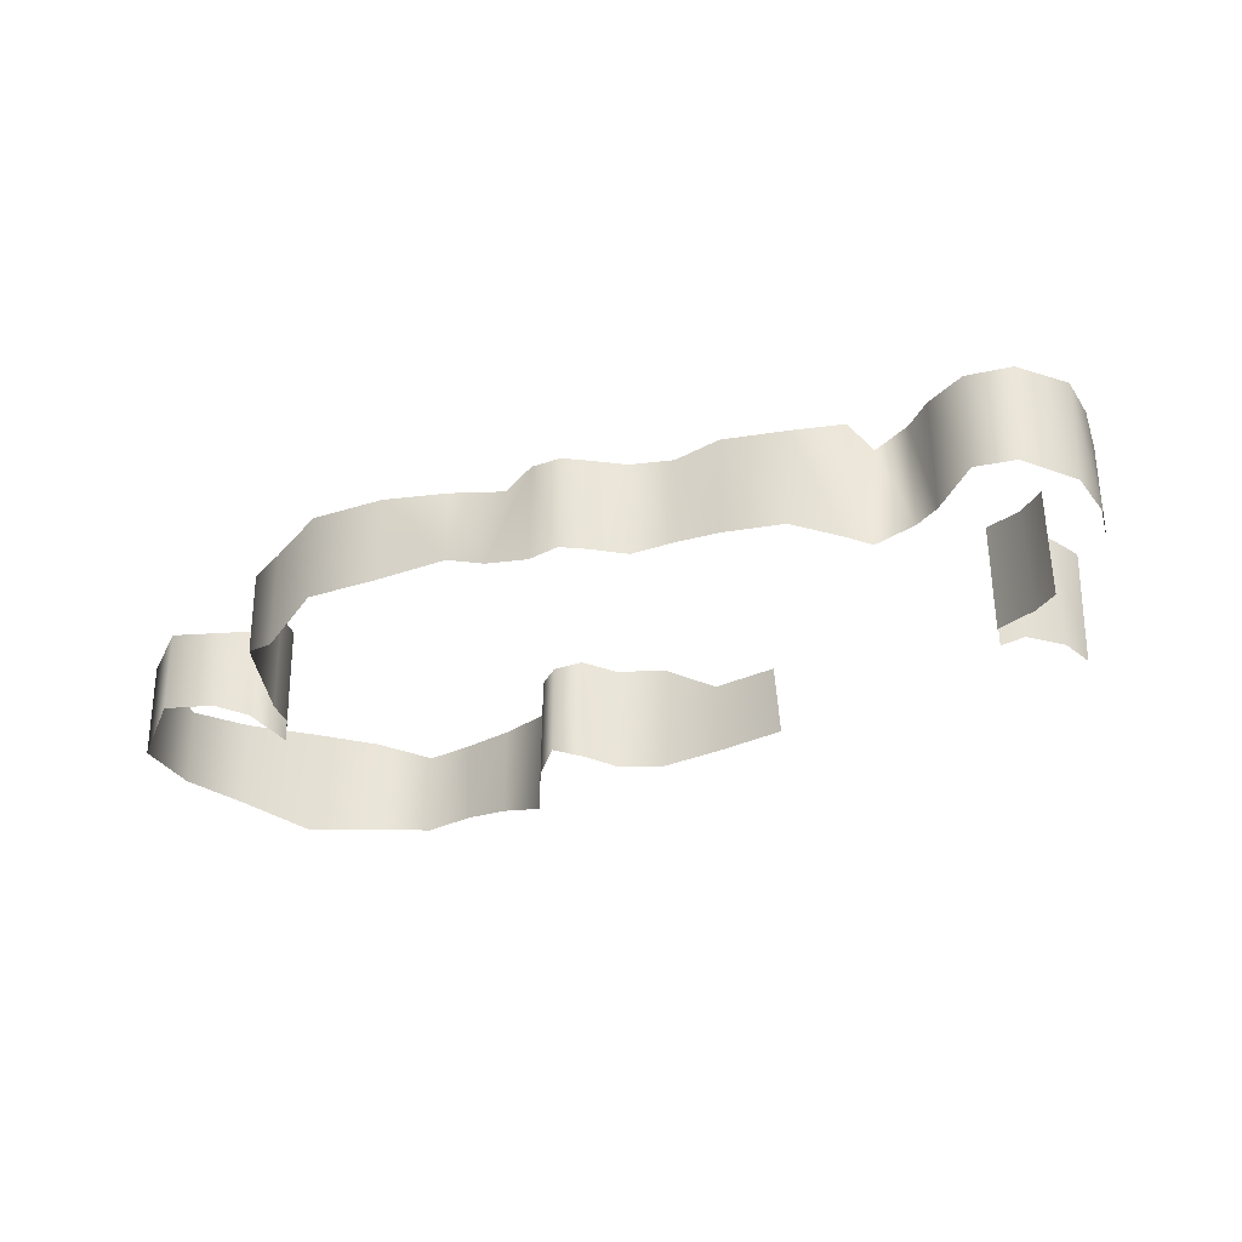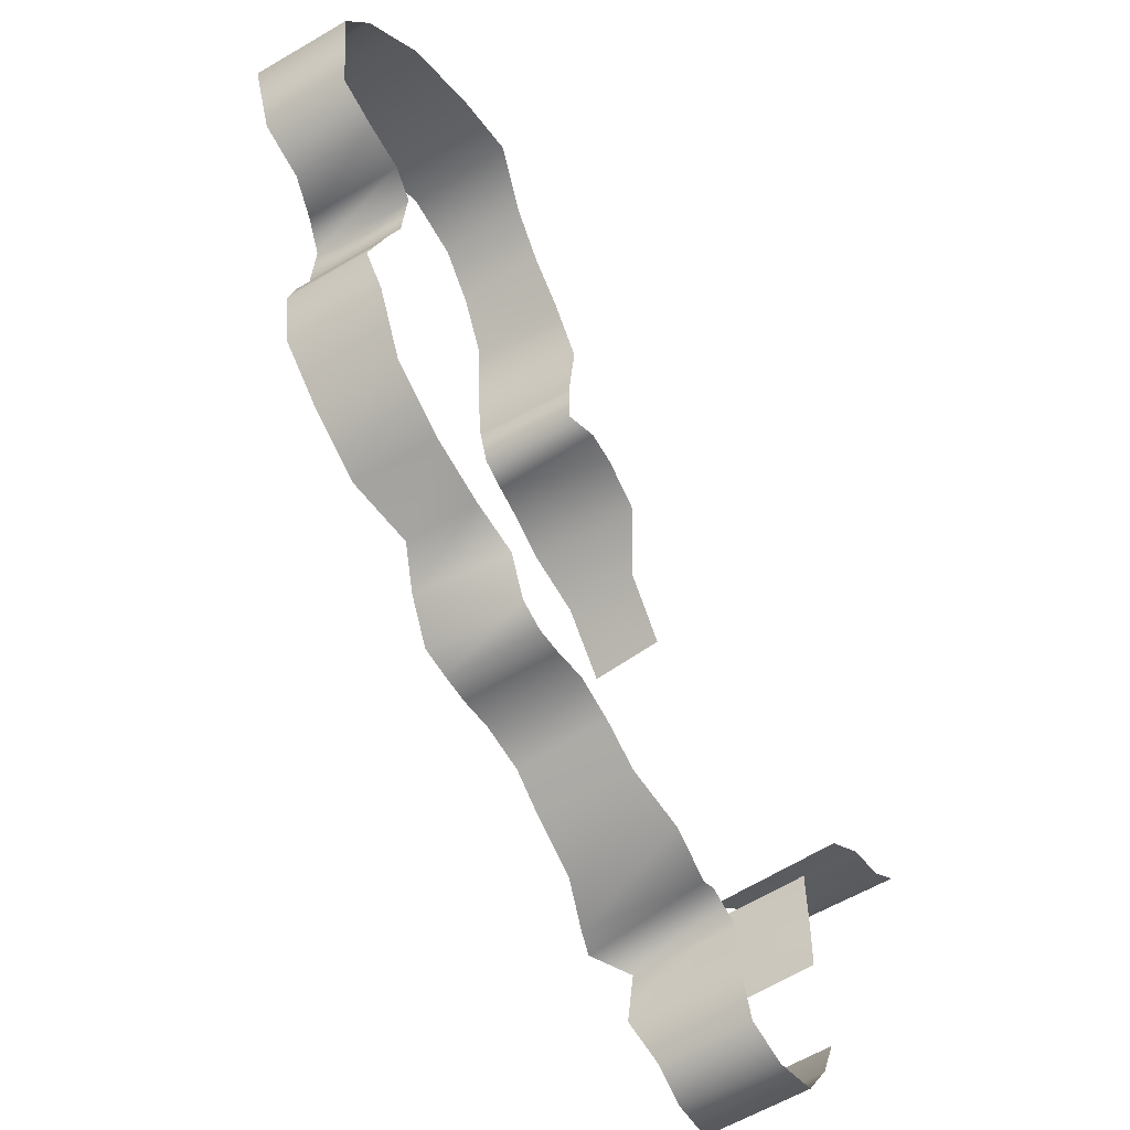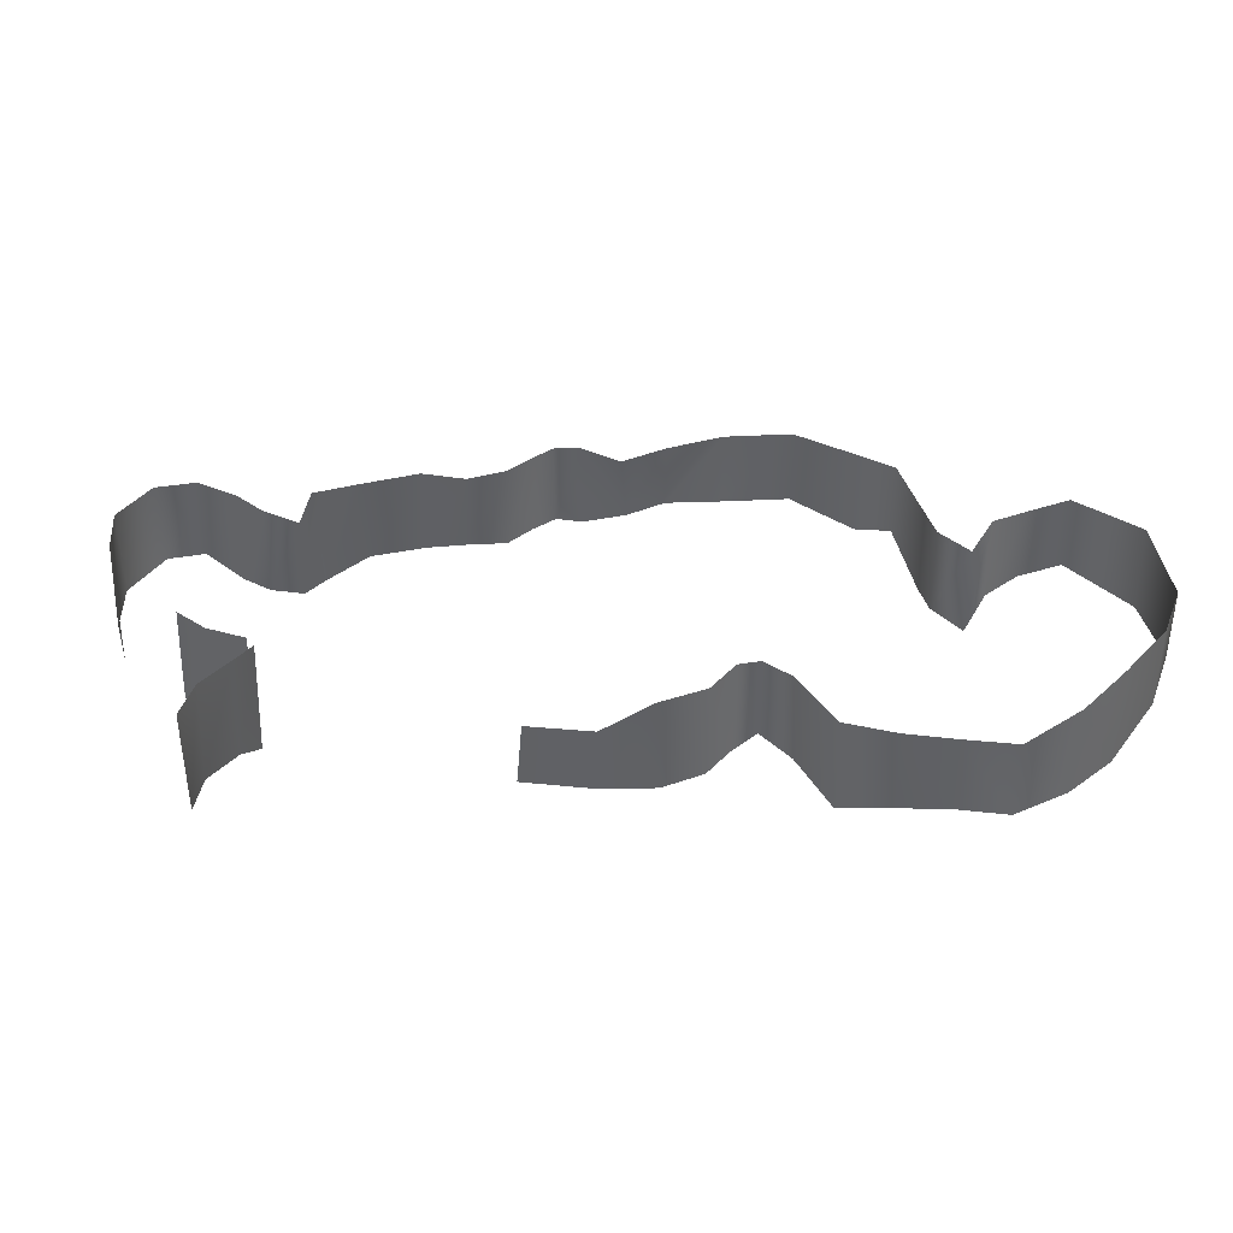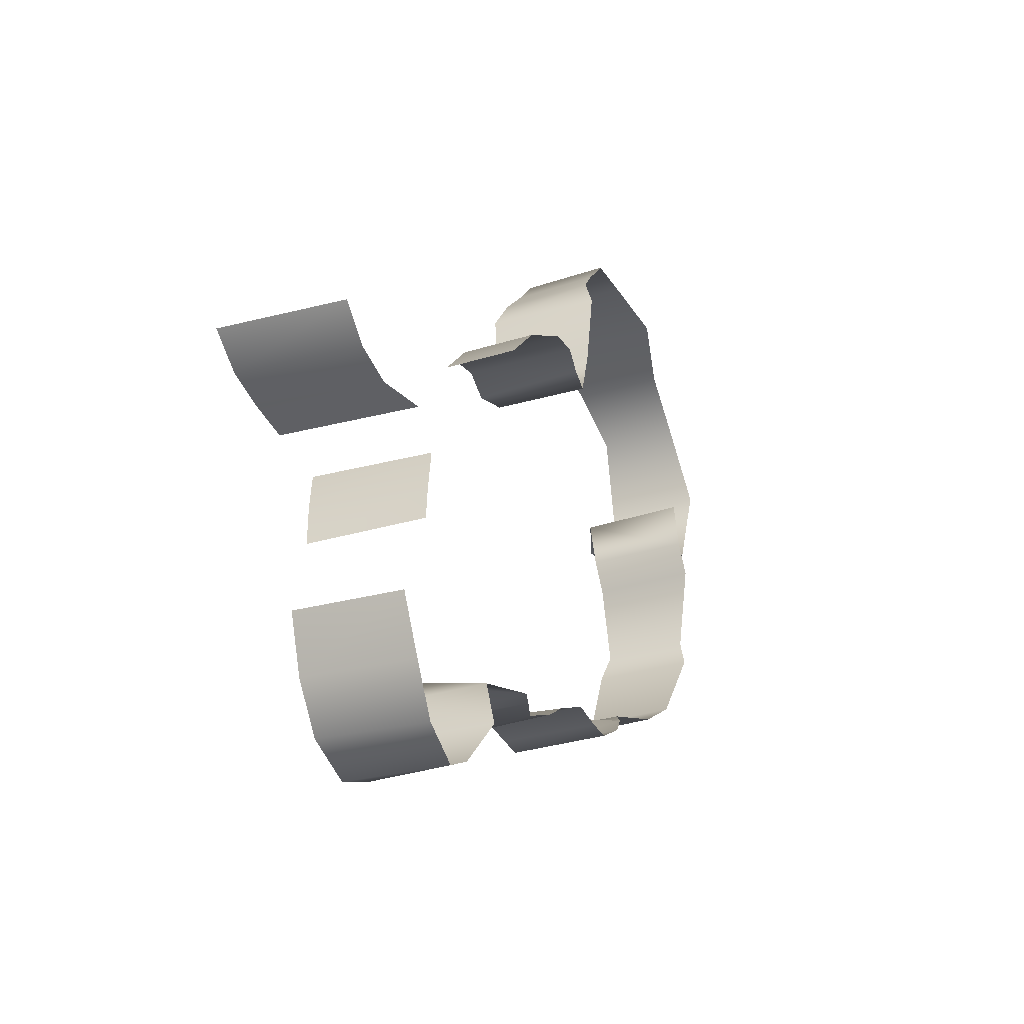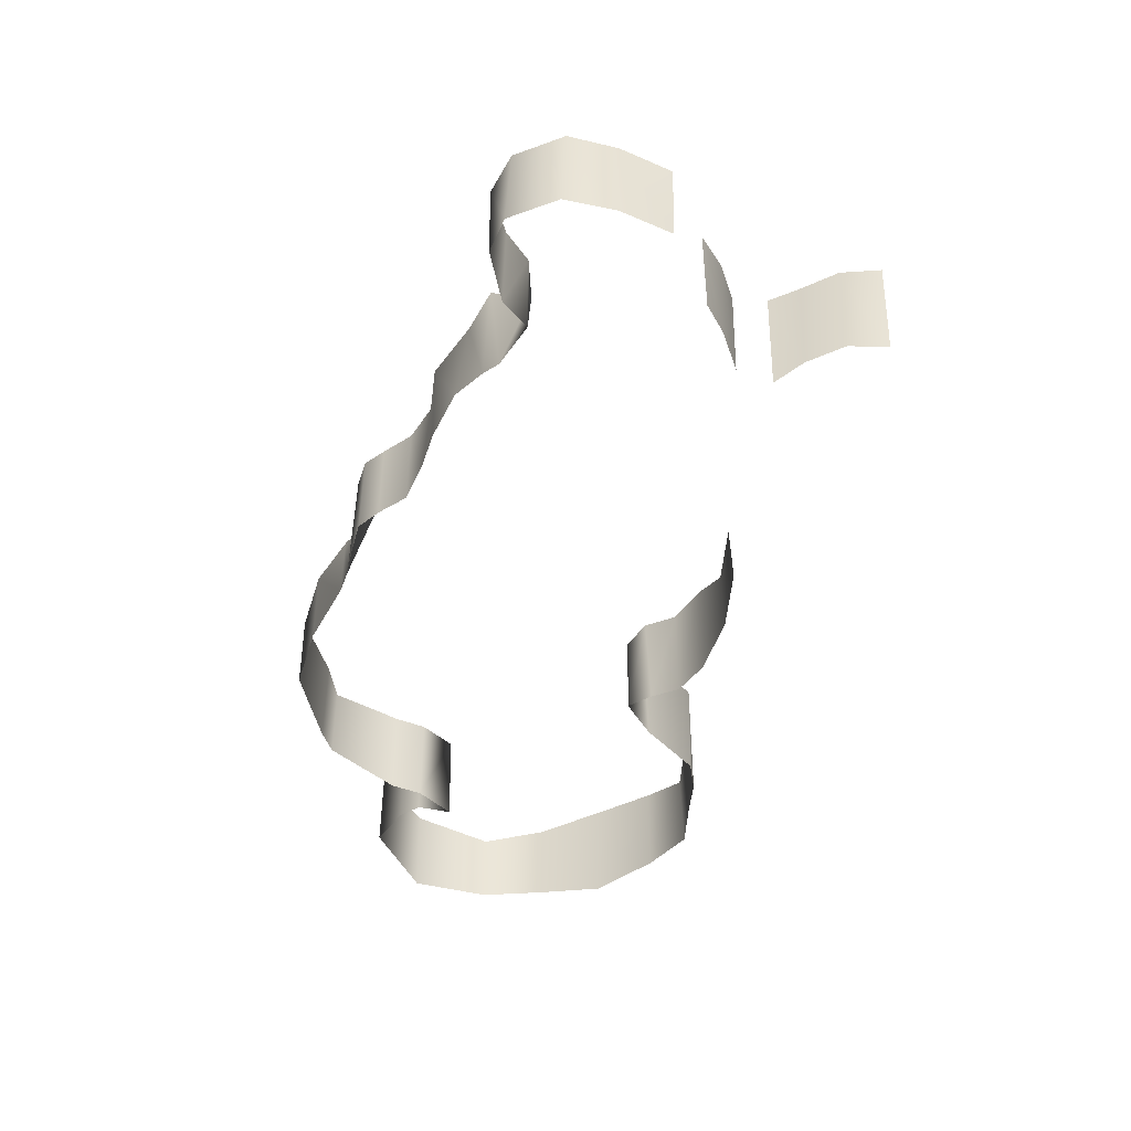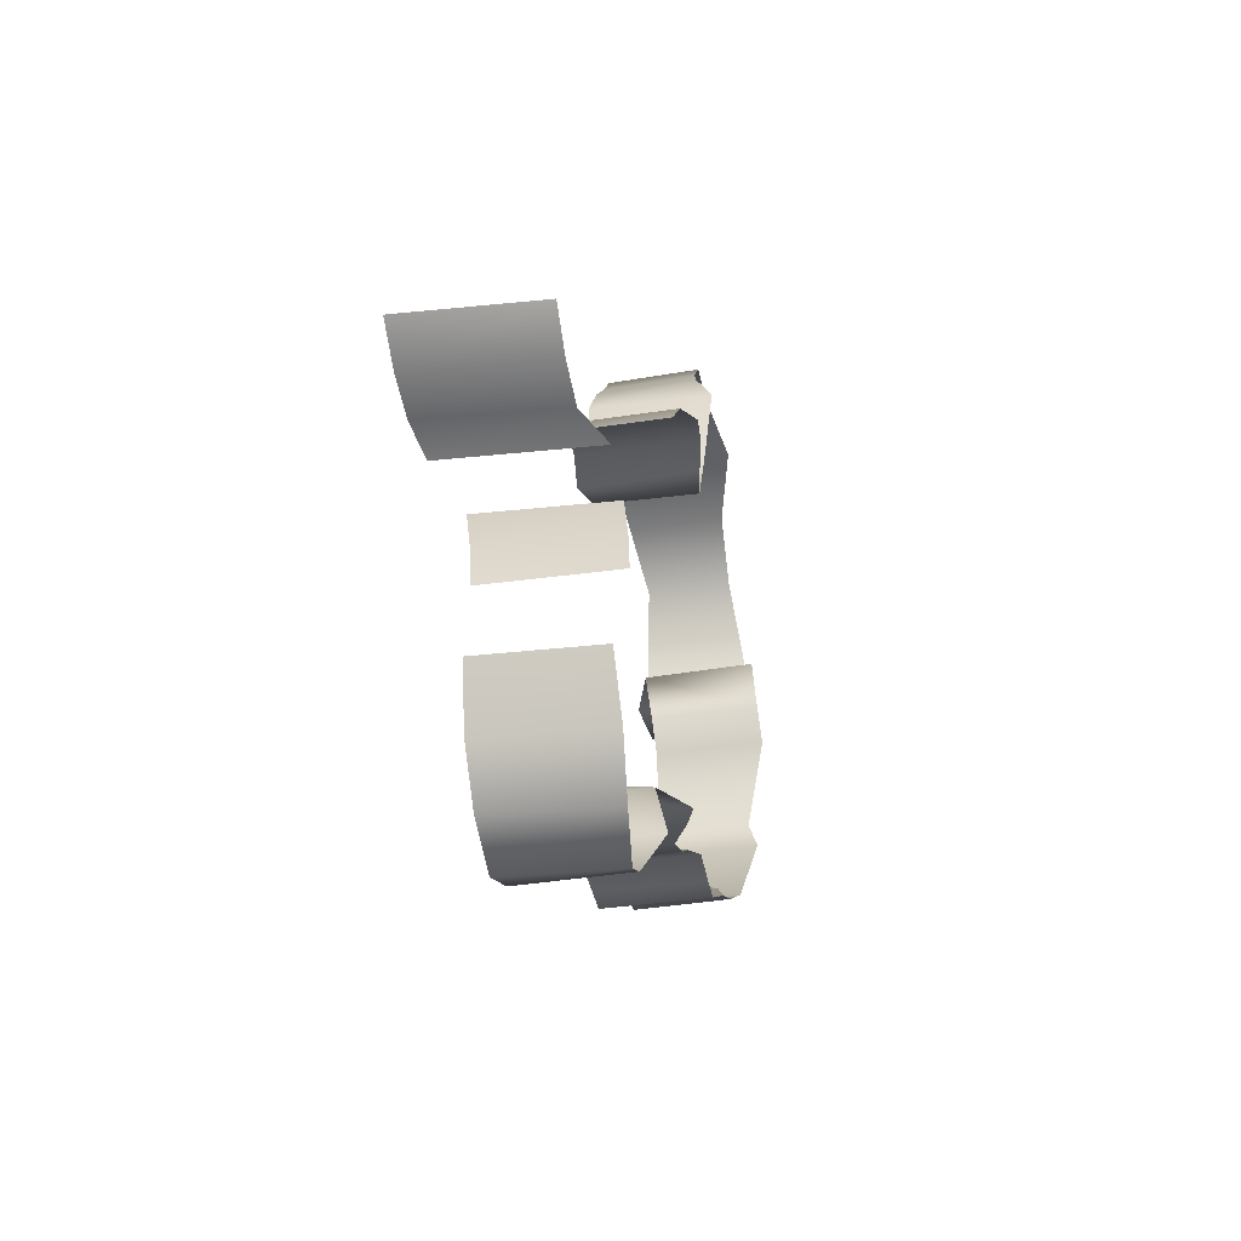
<metadata>
{"format":"obj","ext":"obj","renderer":"f3d","projection":"perspective","resolution":1024,"background":"white","views":[{"elev":-29.9,"azim":170.5,"up":"+Y"},{"elev":-53.5,"azim":122.9,"up":"+Z"},{"elev":40.3,"azim":-38.7,"up":"+Y"},{"elev":-33.0,"azim":-67.1,"up":"+Z"},{"elev":-45.4,"azim":-141.4,"up":"+Y"},{"elev":-37.8,"azim":-79.4,"up":"+Z"}]}
</metadata>
<code>
g _PlaySurface235
v -2.538e+04 1428 -9124
v -2.441e+04 1414 -9976
v -2.436e+04 5259 -9743
v -2.545e+04 5273 -8992
v -2.306e+04 1421 -1.024e+04
v -2.307e+04 5268 -9970
v -2.213e+04 834.6 -1.06e+04
v -2.209e+04 5044 -1.037e+04
v -2.164e+04 641.9 -1.184e+04
v -2.226e+04 430.9 -1.341e+04
v -2.22e+04 3949 -1.308e+04
v -2.162e+04 4200 -1.167e+04
v -2.25e+04 357.8 -1.449e+04
v -2.242e+04 3837 -1.438e+04
v -2.317e+04 591.8 -1.695e+04
v -2.248e+04 508.6 -1.858e+04
v -2.24e+04 3848 -1.838e+04
v -2.316e+04 3759 -1.683e+04
v -2.248e+04 508.6 -1.858e+04
v -2.142e+04 607 -1.983e+04
v -2.149e+04 3805 -1.969e+04
v -2.24e+04 3848 -1.838e+04
v -1.969e+04 832.6 -2.017e+04
v -1.982e+04 3841 -2.012e+04
v -1.969e+04 832.6 -2.017e+04
v -1.859e+04 877.4 -1.955e+04
v -1.856e+04 3769 -1.957e+04
v -1.982e+04 3841 -2.012e+04
v -1.802e+04 349.7 -1.827e+04
v -1.798e+04 3826 -1.813e+04
v -1.802e+04 349.7 -1.827e+04
v -1.782e+04 661 -1.69e+04
v -1.781e+04 3898 -1.688e+04
v -1.798e+04 3826 -1.813e+04
v -1.666e+04 -5.359 -1.677e+04
v -1.71e+04 3668 -1.588e+04
v -1.592e+04 249.3 -1.664e+04
v -1.612e+04 3925 -1.664e+04
v -1.592e+04 249.3 -1.664e+04
v -1.444e+04 802.2 -1.618e+04
v -1.466e+04 4024 -1.594e+04
v -1.612e+04 3925 -1.664e+04
v -1.279e+04 882.4 -1.531e+04
v -1.279e+04 3863 -1.54e+04
v -1.279e+04 882.4 -1.531e+04
v -1.172e+04 931.7 -1.457e+04
v -1.173e+04 3750 -1.437e+04
v -1.279e+04 3863 -1.54e+04
v -1.052e+04 791.9 -1.395e+04
v -1.05e+04 3761 -1.391e+04
v -1.052e+04 791.9 -1.395e+04
v -9410 798.5 -1.401e+04
v -9398 3731 -1.397e+04
v -1.05e+04 3761 -1.391e+04
v -8511 817.8 -1.394e+04
v -8564 3729 -1.397e+04
v -7789 658.9 -1.344e+04
v -7810 3689 -1.346e+04
v -6678 961.2 -1.25e+04
v -7241 3690 -1.206e+04
v -7810 3689 -1.346e+04
v -7789 658.9 -1.344e+04
v -5652 1437 -1.174e+04
v -5648 3679 -1.172e+04
v -5652 1437 -1.174e+04
v -3785 1033 -1.102e+04
v -3787 3679 -1.106e+04
v -5648 3679 -1.172e+04
v -1927 1023 -9724
v -1911 3679 -9743
v -1927 1023 -9724
v -980.4 622.8 -7525
v -992 3659 -7523
v -1911 3679 -9743
v -387.5 939.4 -6411
v -399.9 3534 -6420
v -1262 340.6 -4160
v -1265 3456 -4184
v -1262 340.6 -4160
v -1693 402.8 -3186
v -1694 3519 -3190
v -1265 3456 -4184
v -1727 516.2 -1634
v -1703 3693 -1695
v -1727 516.2 -1634
v -527.7 1135 -1965
v -548.7 4117 -2007
v -1703 3693 -1695
v 606.4 1503 -1709
v 691.3 4128 -1657
v 606.4 1503 -1709
v 2115 1538 -1199
v 2079 4170 -1204
v 691.3 4128 -1657
v 2616 1278 1507
v 2591 4349 1442
v 1338 1542 3903
v 1324 4101 3893
v 1338 1542 3903
v -538.4 1454 5043
v -533.8 4360 5034
v 1324 4101 3893
v -2865 867.2 5610
v -2865 4490 5607
v -2865 867.2 5610
v -5066 1182 5912
v -5021 4481 5964
v -2865 4490 5607
v -6939 1125 5508
v -6875 3842 5470
v -6939 1125 5508
v -8107 1074 4196
v -8032 3758 4164
v -6875 3842 5470
v -9179 860.5 3021
v -9159 3761 2956
v -1.014e+04 287.1 1482
v -1.02e+04 3761 1521
v -1.014e+04 287.1 1482
v -9897 568.6 -598.3
v -9916 3762 -749.7
v -1.02e+04 3761 1521
v -1.007e+04 699.3 -1990
v -1.009e+04 3638 -1946
v -1.007e+04 699.3 -1990
v -1.11e+04 525 -2041
v -1.098e+04 3910 -2065
v -1.009e+04 3638 -1946
v -1.216e+04 318 -1932
v -1.215e+04 3759 -1895
v -1.216e+04 318 -1932
v -1.353e+04 184.9 -2428
v -1.365e+04 3623 -2489
v -1.215e+04 3759 -1895
v -1.52e+04 382 -3475
v -1.51e+04 2665 -3404
v -1.675e+04 325.2 -5156
v -1.661e+04 2577 -5044
f 17 15 16
f 15 17 18
f 4 1 3
f 2 3 1
f 3 2 6
f 5 6 2
f 6 5 8
f 7 8 5
f 34 31 33
f 32 33 31
f 33 32 36
f 35 36 32
f 36 35 38
f 37 38 35
f 77 78 75
f 76 75 78
f 75 76 72
f 73 72 76
f 72 73 71
f 74 71 73
f 117 118 115
f 116 115 118
f 115 116 112
f 113 112 116
f 112 113 111
f 114 111 113
f 137 138 135
f 136 135 138
f 135 136 132
f 133 132 136
f 132 133 131
f 134 131 133
f 13 14 10
f 11 10 14
f 10 11 9
f 12 9 11
f 23 24 20
f 21 20 24
f 20 21 19
f 22 19 21
f 29 30 26
f 27 26 30
f 26 27 25
f 28 25 27
f 43 44 40
f 41 40 44
f 40 41 39
f 42 39 41
f 49 50 46
f 47 46 50
f 46 47 45
f 48 45 47
f 57 58 55
f 56 55 58
f 55 56 52
f 53 52 56
f 52 53 51
f 54 51 53
f 83 84 80
f 81 80 84
f 80 81 79
f 82 79 81
f 89 90 86
f 87 86 90
f 86 87 85
f 88 85 87
f 97 98 95
f 96 95 98
f 95 96 92
f 93 92 96
f 92 93 91
f 94 91 93
f 103 104 100
f 101 100 104
f 100 101 99
f 102 99 101
f 109 110 106
f 107 106 110
f 106 107 105
f 108 105 107
f 123 124 120
f 121 120 124
f 120 121 119
f 122 119 121
f 129 130 126
f 127 126 130
f 126 127 125
f 128 125 127
f 63 64 59
f 60 59 64
f 59 60 61
f 61 62 59
f 69 70 66
f 67 66 70
f 66 67 65
f 68 65 67

</code>
